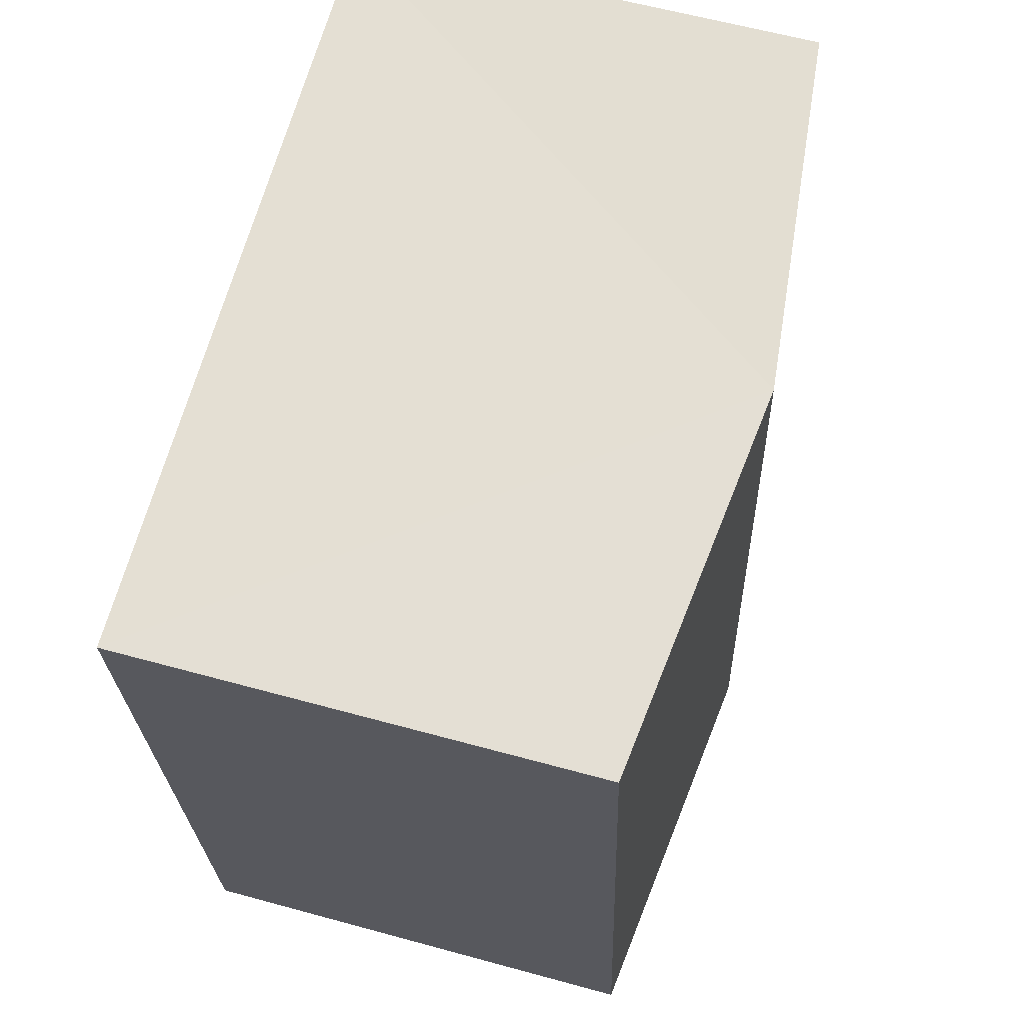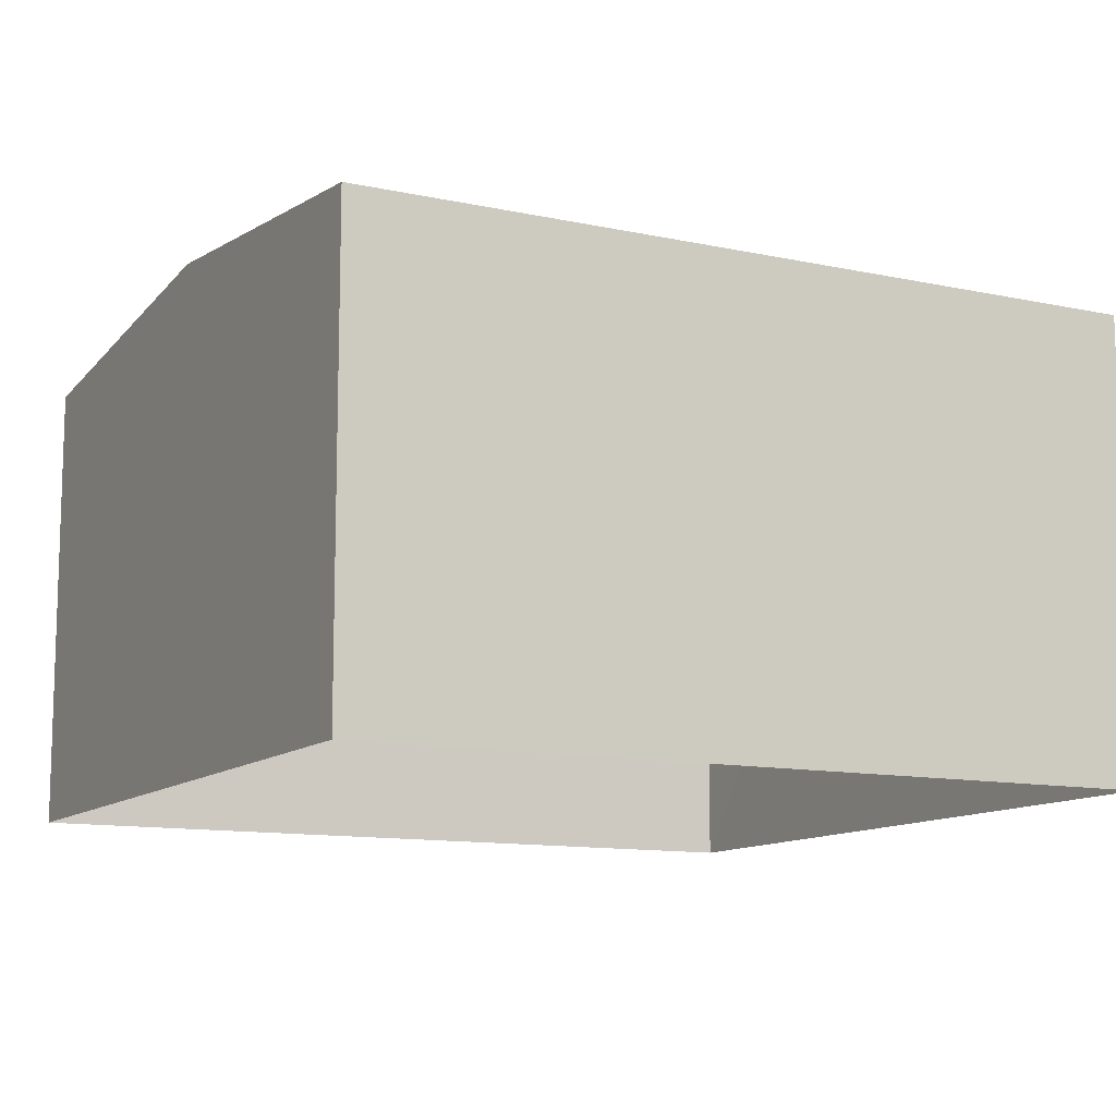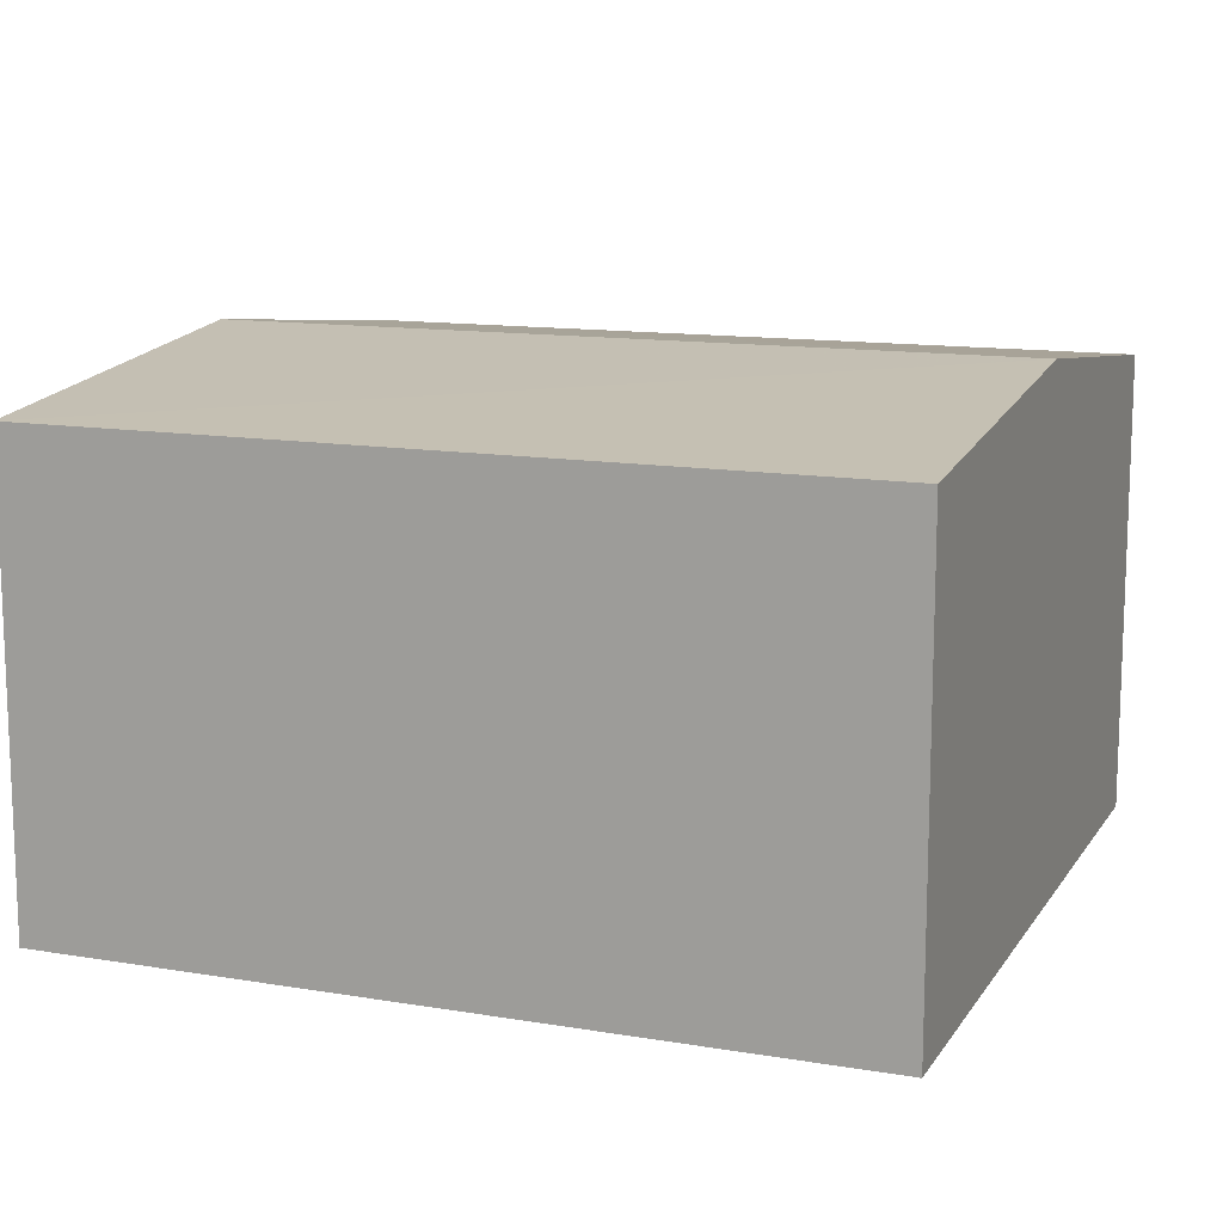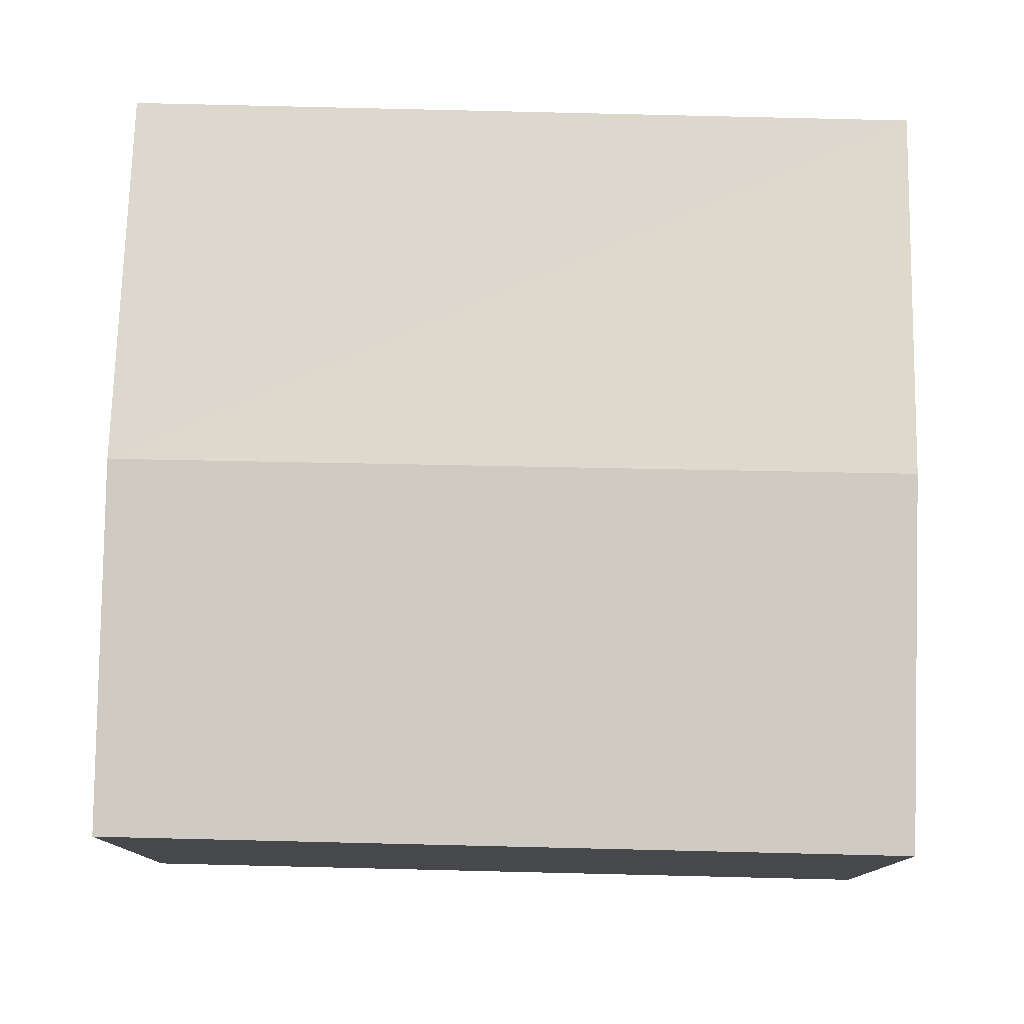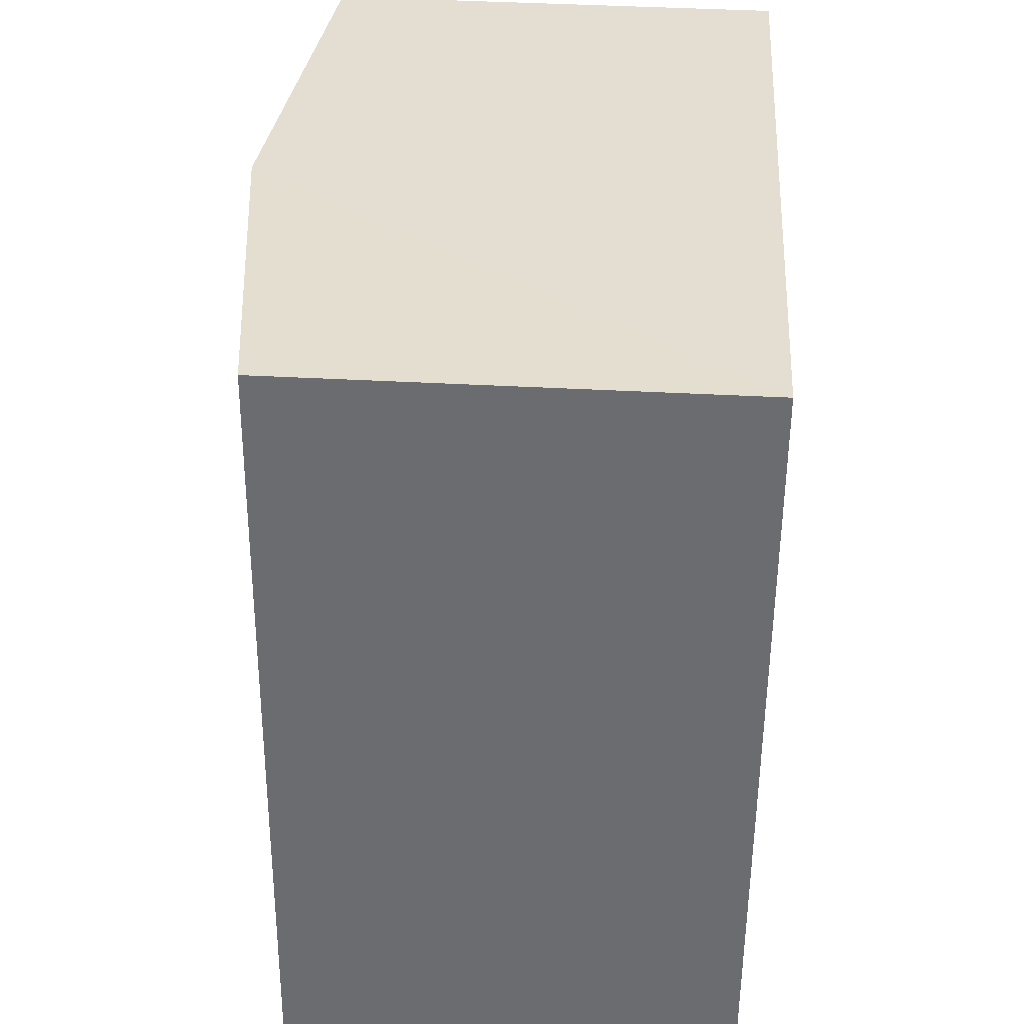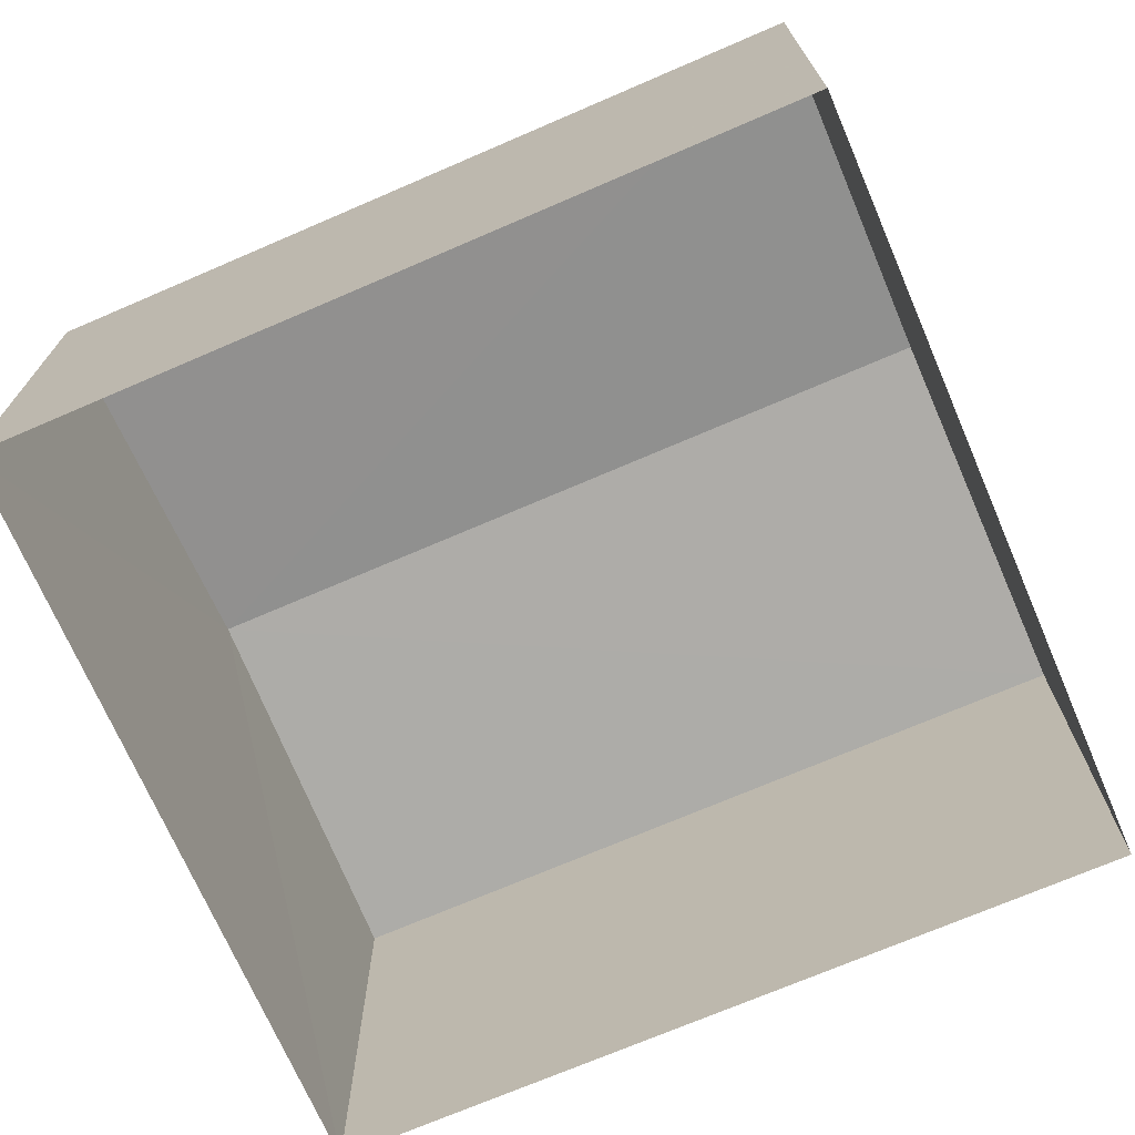
<metadata>
{"format":"obj","ext":"obj","renderer":"f3d","projection":"perspective","resolution":1024,"background":"white","views":[{"elev":60.3,"azim":-74.4,"up":"+Y"},{"elev":-11.5,"azim":-111.5,"up":"+Z"},{"elev":12.8,"azim":-62.7,"up":"+Z"},{"elev":78.4,"azim":97.6,"up":"+Z"},{"elev":42.3,"azim":93.4,"up":"+Y"},{"elev":-71.4,"azim":119.7,"up":"+Z"}]}
</metadata>
<code>
v -3.74e+05 -1.057e+05 17.97
v -3.74e+05 -1.057e+05 17.97
v -3.74e+05 -1.057e+05 17.97
v -3.74e+05 -1.057e+05 17.97
v -3.74e+05 -1.057e+05 21.33
v -3.74e+05 -1.057e+05 21.33
v -3.74e+05 -1.057e+05 21.64
v -3.74e+05 -1.057e+05 21.63
v -3.74e+05 -1.057e+05 21.32
v -3.74e+05 -1.057e+05 21.33
f 1 2 3
f 1 4 2
f 5 6 7
f 8 5 7
f 7 9 8
f 7 10 9
f 10 4 1
f 9 10 1
f 6 3 2
f 6 5 3
f 9 1 8
f 1 3 8
f 3 5 8
f 6 2 7
f 2 4 7
f 4 10 7

</code>
